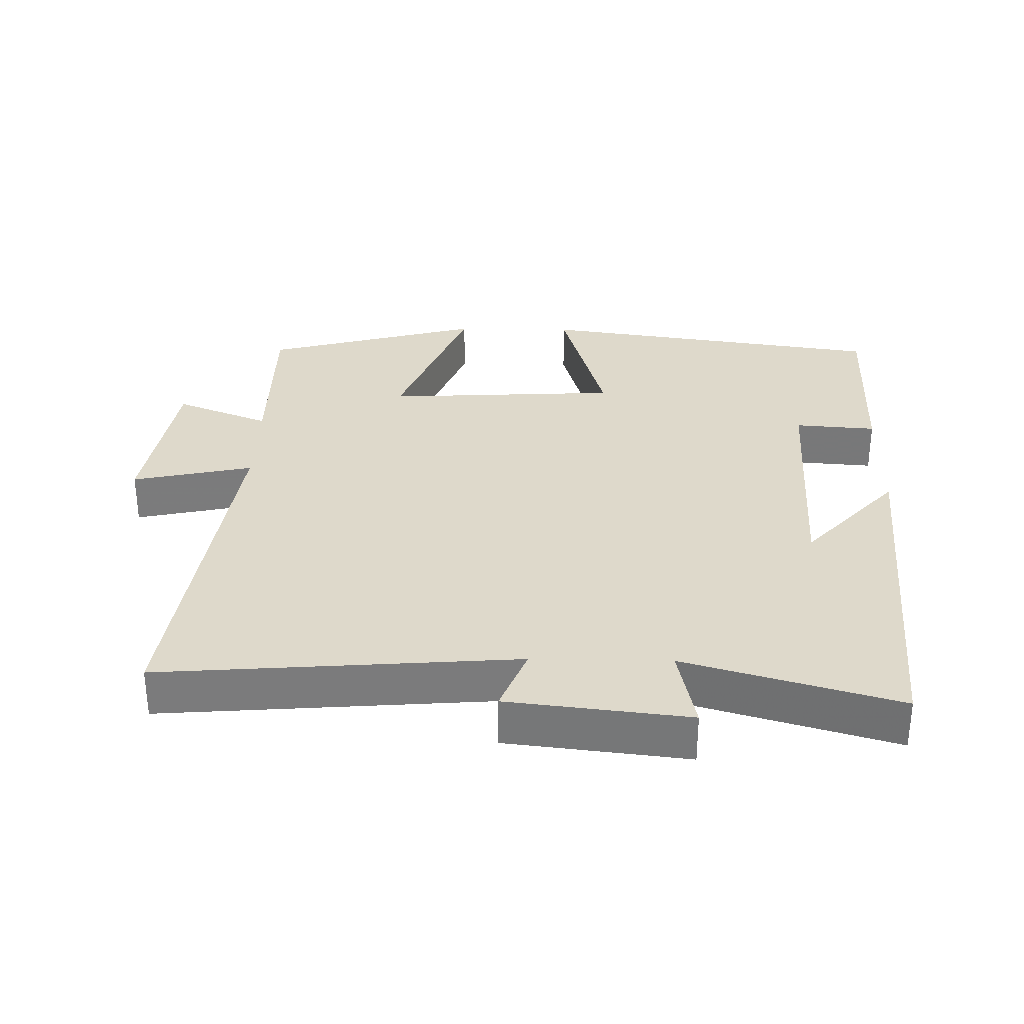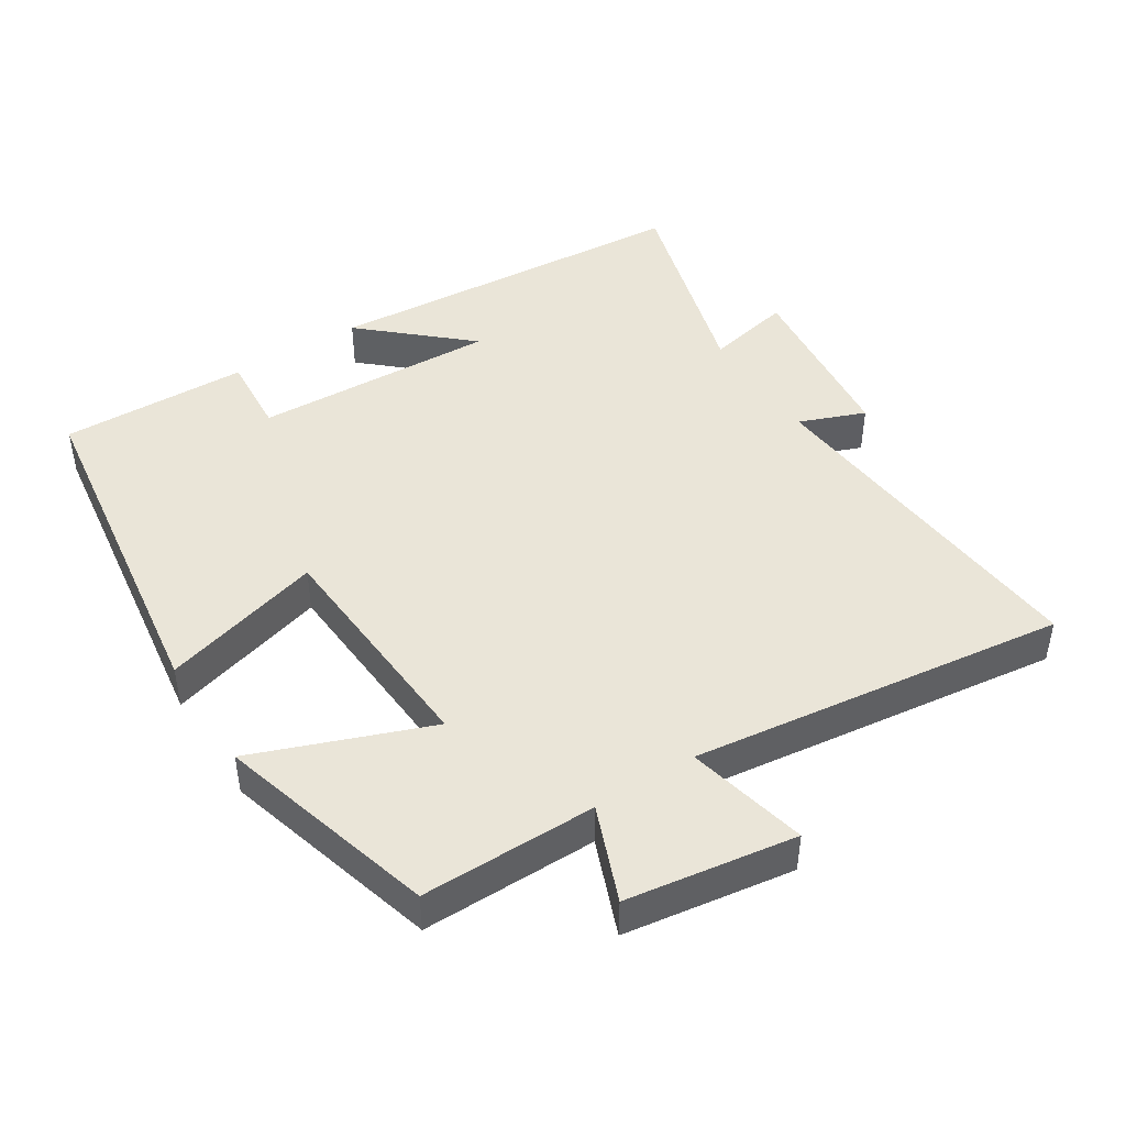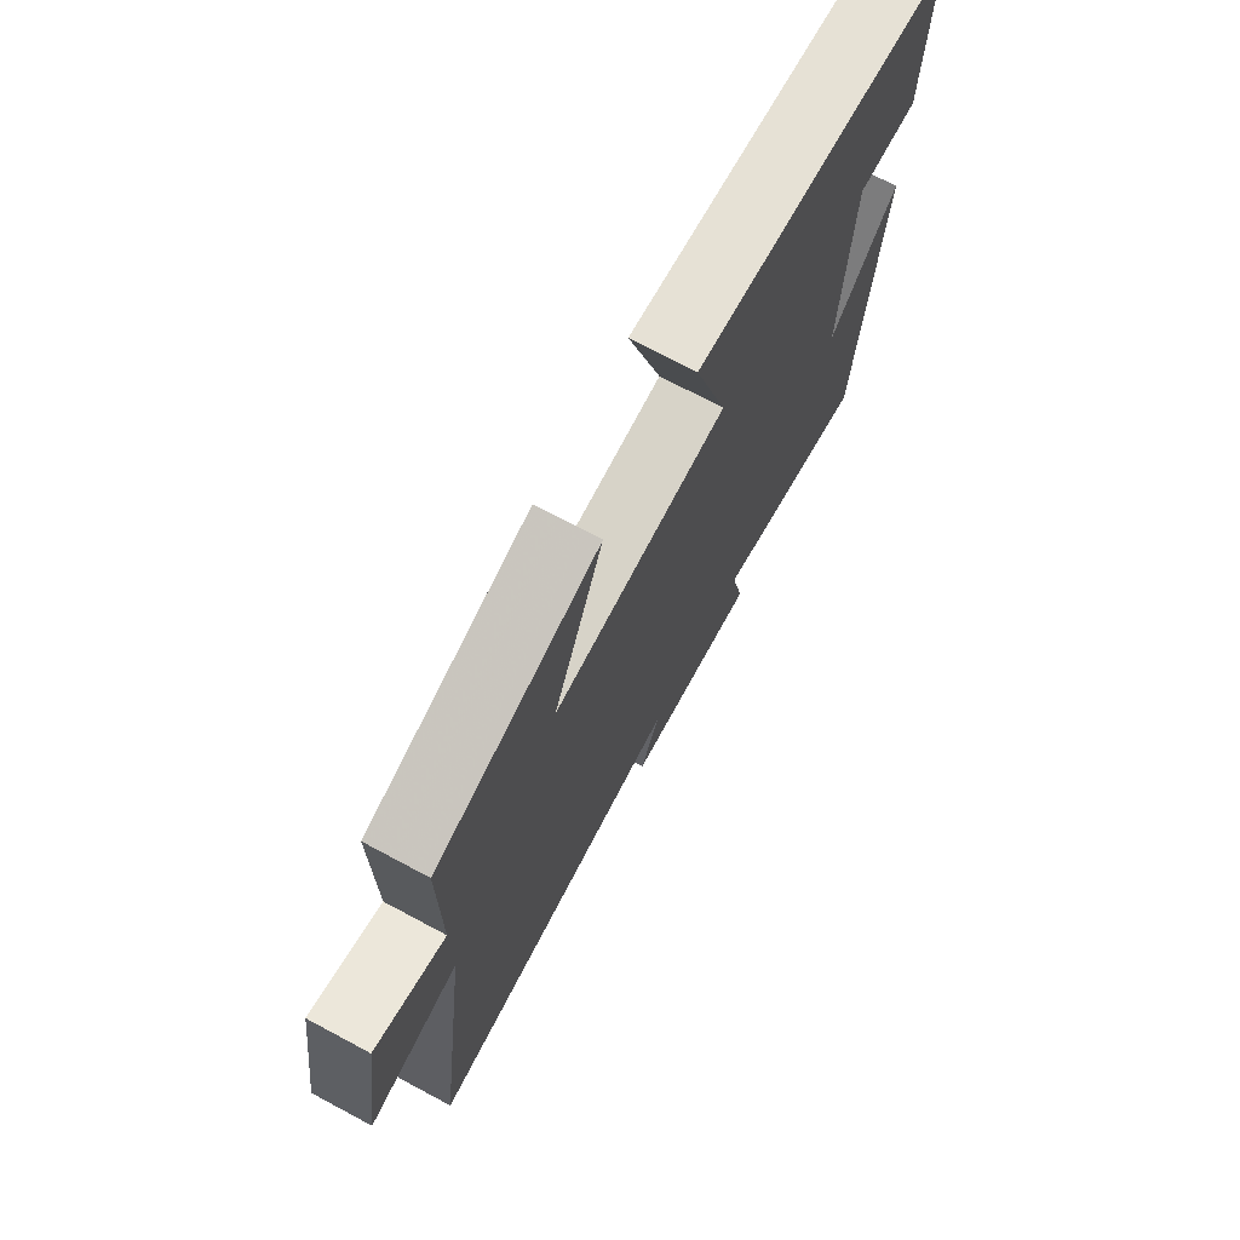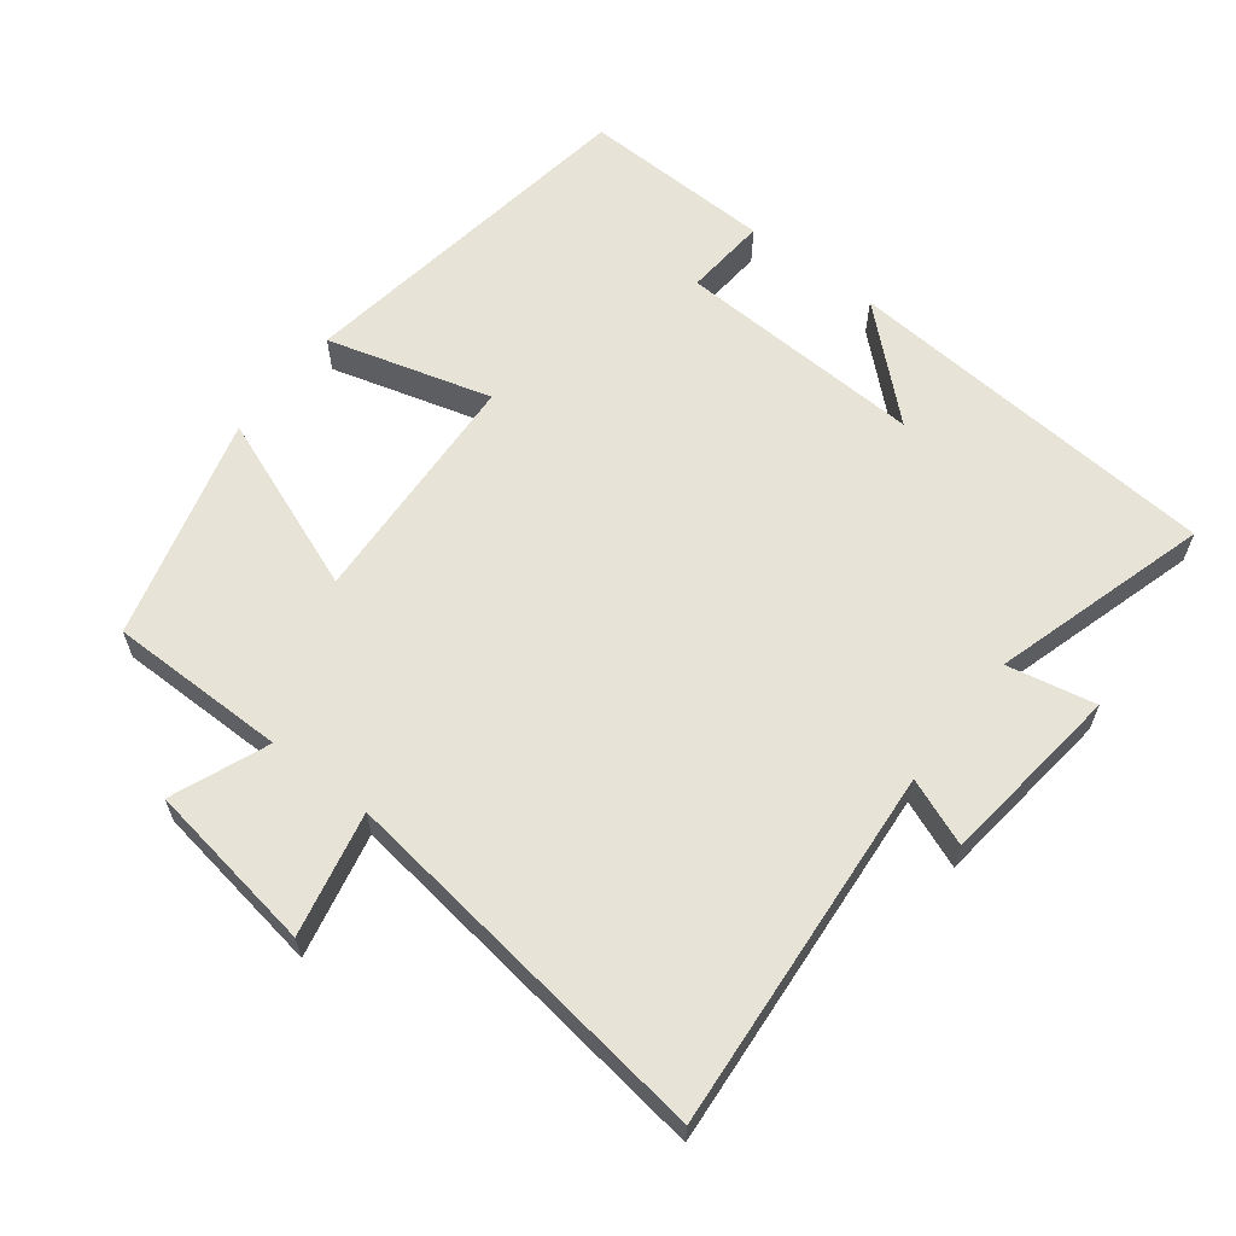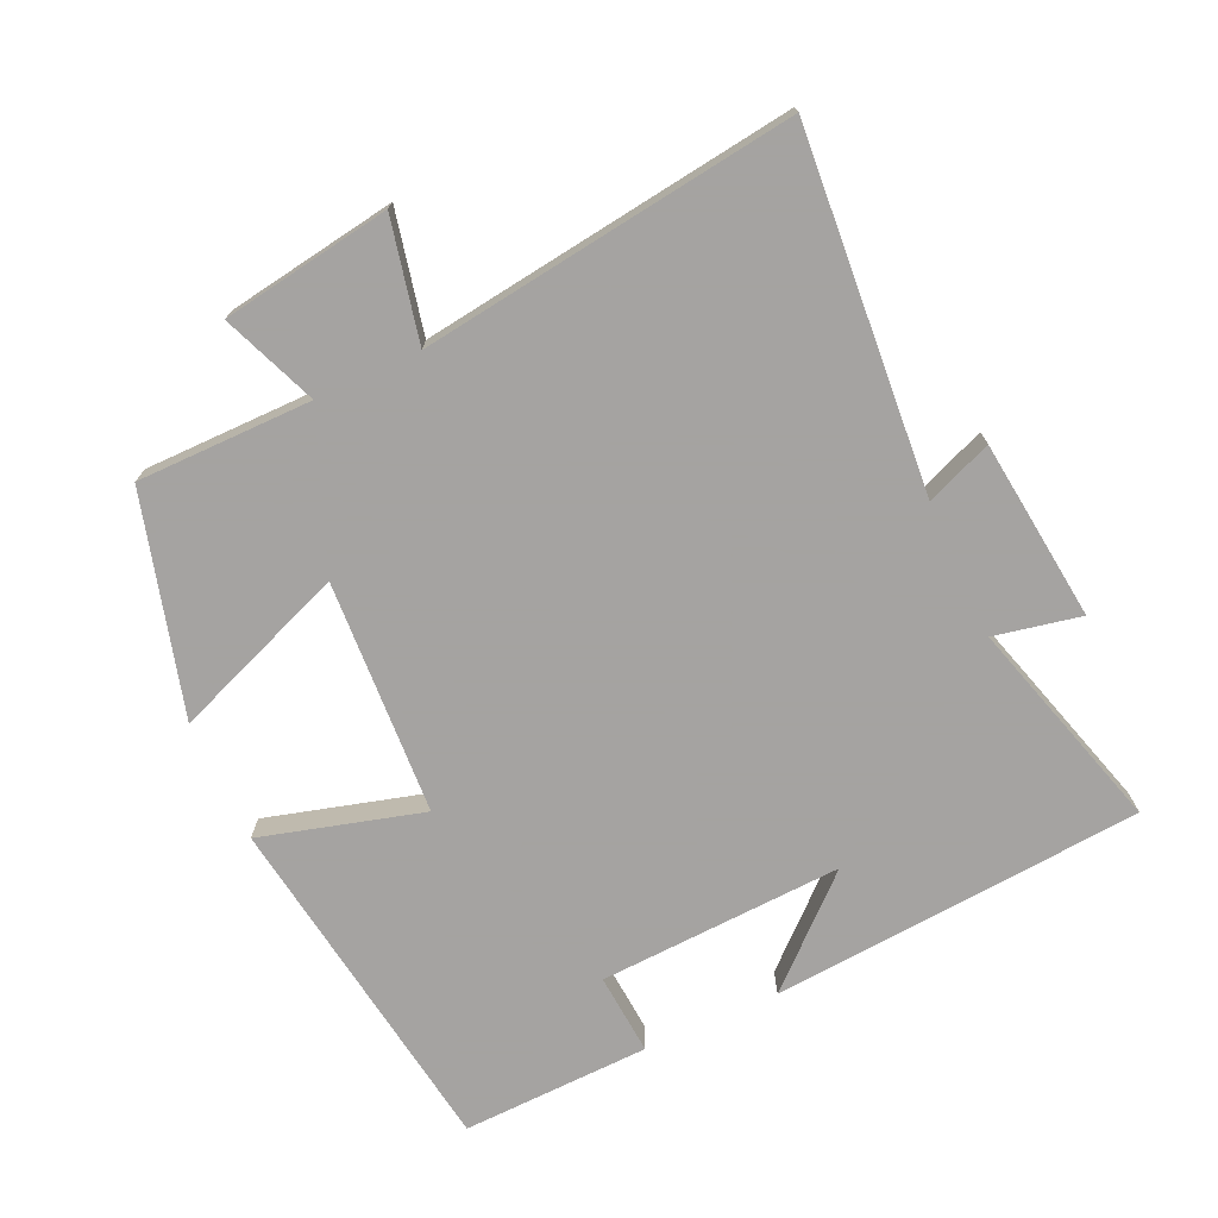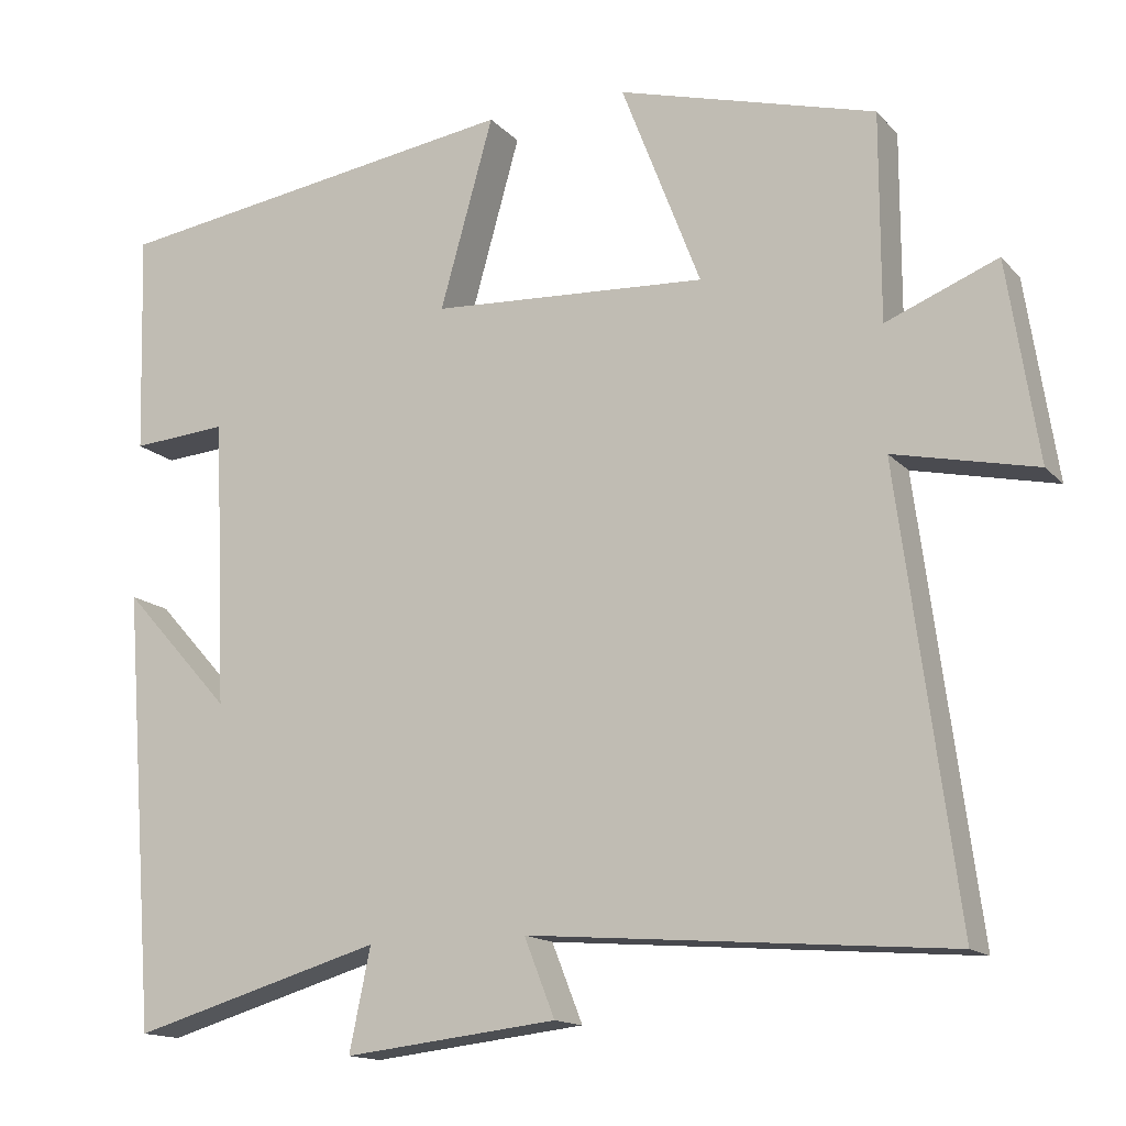
<metadata>
{"format":"obj","ext":"obj","renderer":"f3d","projection":"perspective","resolution":1024,"background":"white","views":[{"elev":31.8,"azim":-178.8,"up":"+Y"},{"elev":45.1,"azim":57.3,"up":"+Y"},{"elev":72.7,"azim":118.1,"up":"+Z"},{"elev":61.9,"azim":127.8,"up":"+Y"},{"elev":-73.1,"azim":114.7,"up":"+Y"},{"elev":-14.7,"azim":26.5,"up":"+Z"}]}
</metadata>
<code>
v 0.5 0.07 0.411
v 0.5 0.07 0.156
v 0.638 0.07 0.211
v 0.676 0.07 -0.035
v 0.5 0.07 0.004
v 0.572 0.07 -0.542
v 0.053 0.07 -0.5
v 0.091 0.07 -0.596
v -0.173 0.07 -0.626
v -0.147 0.07 -0.5
v -0.458 0.07 -0.59
v -0.5 0.07 -0.047
v -0.365 0.07 -0.196
v -0.381 0.07 0.16
v -0.5 0.07 0.151
v -0.508 0.07 0.426
v 0.003 0.07 0.5
v -0.063 0.07 0.265
v 0.279 0.07 0.245
v 0.181 0.07 0.5
v 0.5 0 0.411
v 0.5 0 0.156
v 0.638 0 0.211
v 0.676 0 -0.035
v 0.5 0 0.004
v 0.572 0 -0.542
v 0.053 0 -0.5
v 0.091 0 -0.596
v -0.173 0 -0.626
v -0.147 0 -0.5
v -0.458 0 -0.59
v -0.5 0 -0.047
v -0.365 0 -0.196
v -0.381 0 0.16
v -0.5 0 0.151
v -0.508 0 0.426
v 0.003 0 0.5
v -0.063 0 0.265
v 0.279 0 0.245
v 0.181 0 0.5
f 19 20 1 2
f 18 19 2
f 16 17 18
f 15 16 18
f 14 15 18
f 13 14 18 2
f 10 11 12 13
f 10 13 2 3
f 7 8 9 10
f 7 10 3
f 5 6 7
f 5 7 3
f 3 4 5
f 22 21 40 39
f 22 39 38
f 38 37 36
f 38 36 35
f 38 35 34
f 22 38 34 33
f 33 32 31 30
f 23 22 33 30
f 30 29 28 27
f 23 30 27
f 27 26 25
f 23 27 25
f 25 24 23
f 1 21 22 2
f 2 22 23 3
f 3 23 24 4
f 4 24 25 5
f 5 25 26 6
f 6 26 27 7
f 7 27 28 8
f 8 28 29 9
f 9 29 30 10
f 10 30 31 11
f 11 31 32 12
f 12 32 33 13
f 13 33 34 14
f 14 34 35 15
f 15 35 36 16
f 16 36 37 17
f 17 37 38 18
f 18 38 39 19
f 19 39 40 20
f 20 40 21 1

</code>
